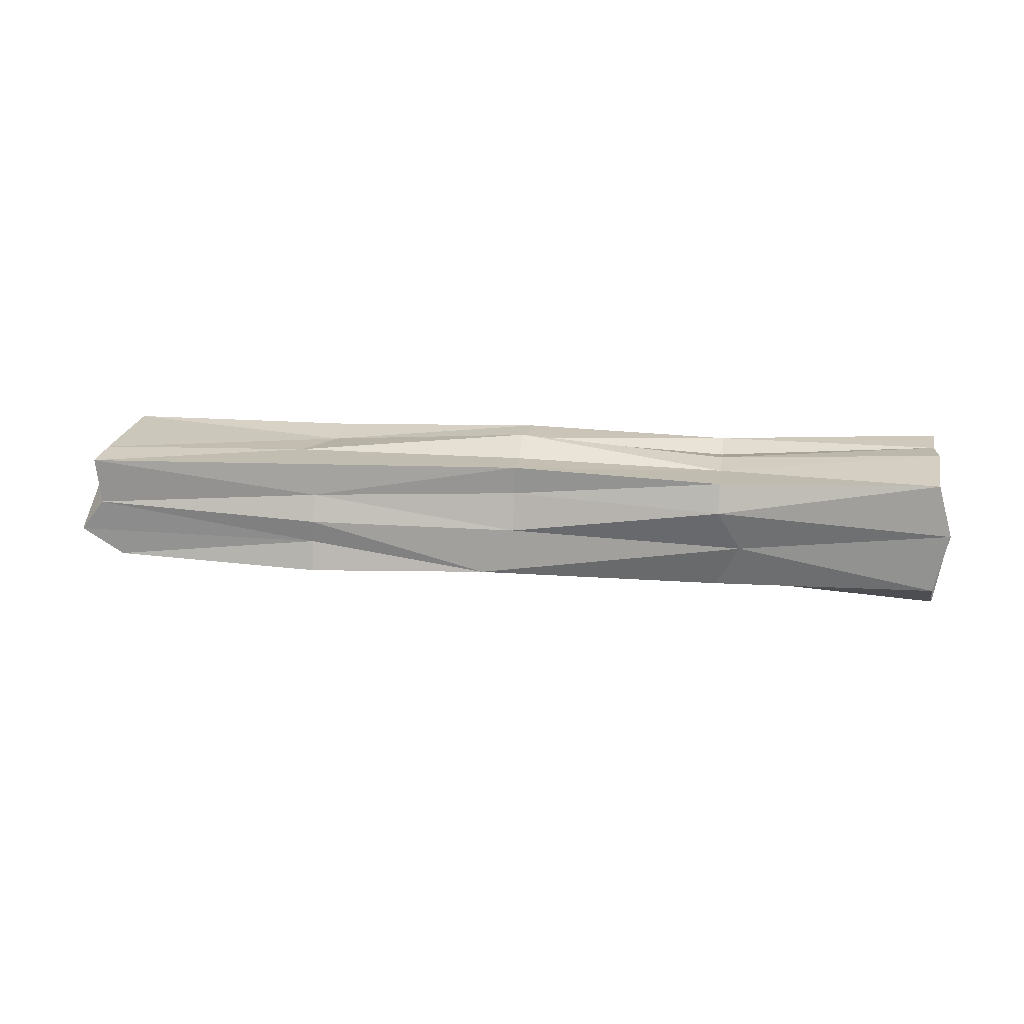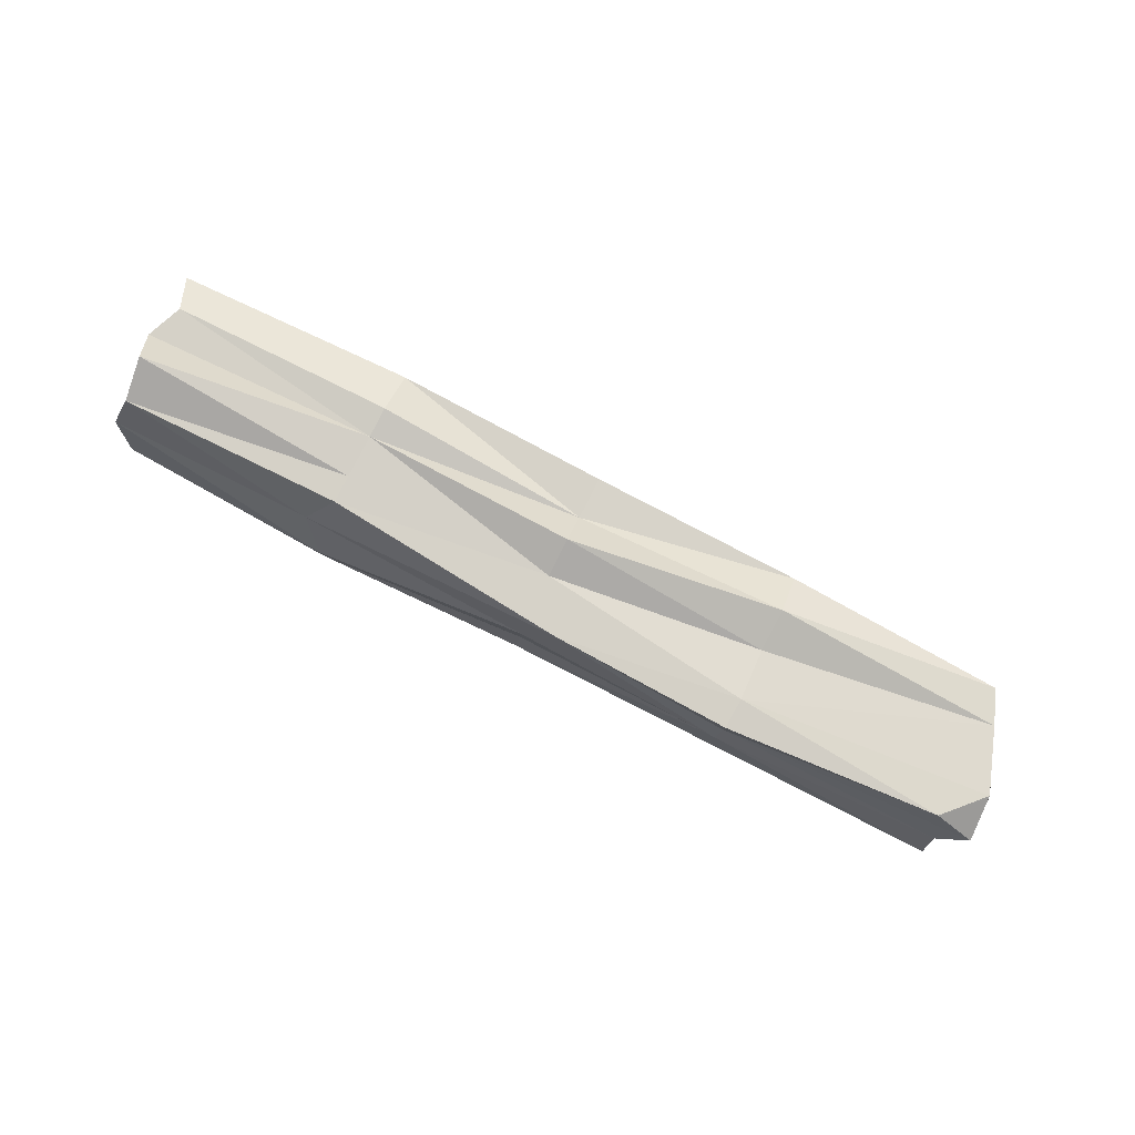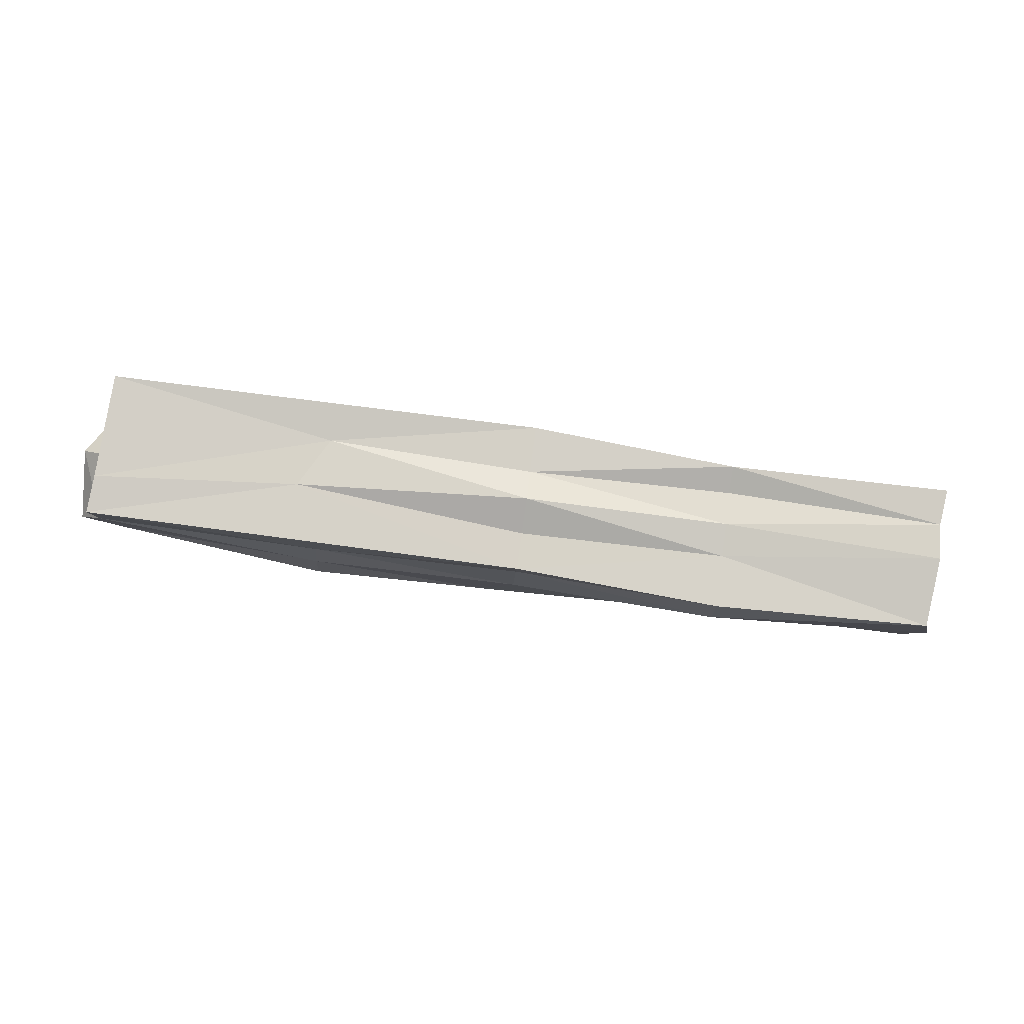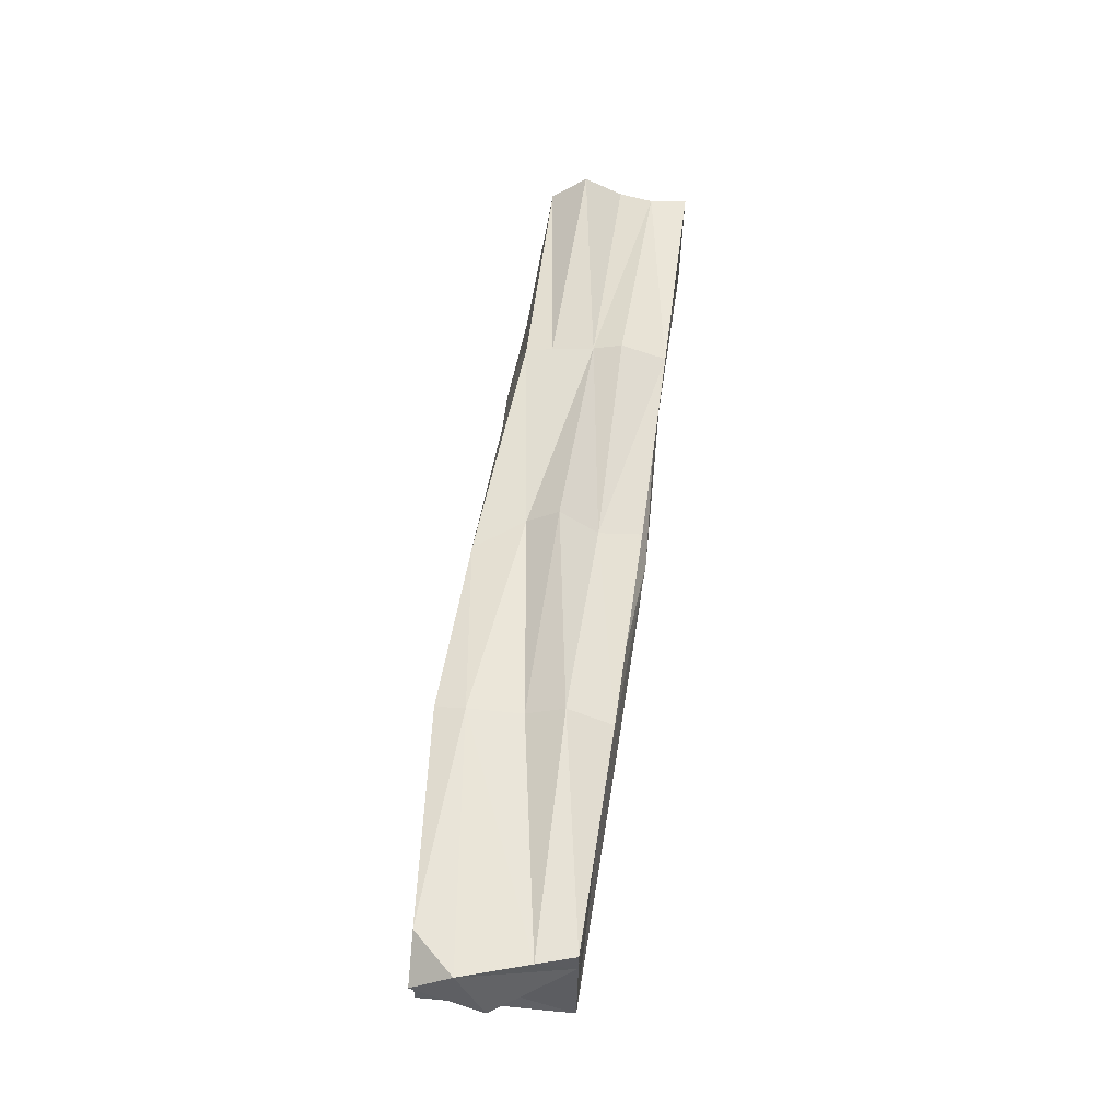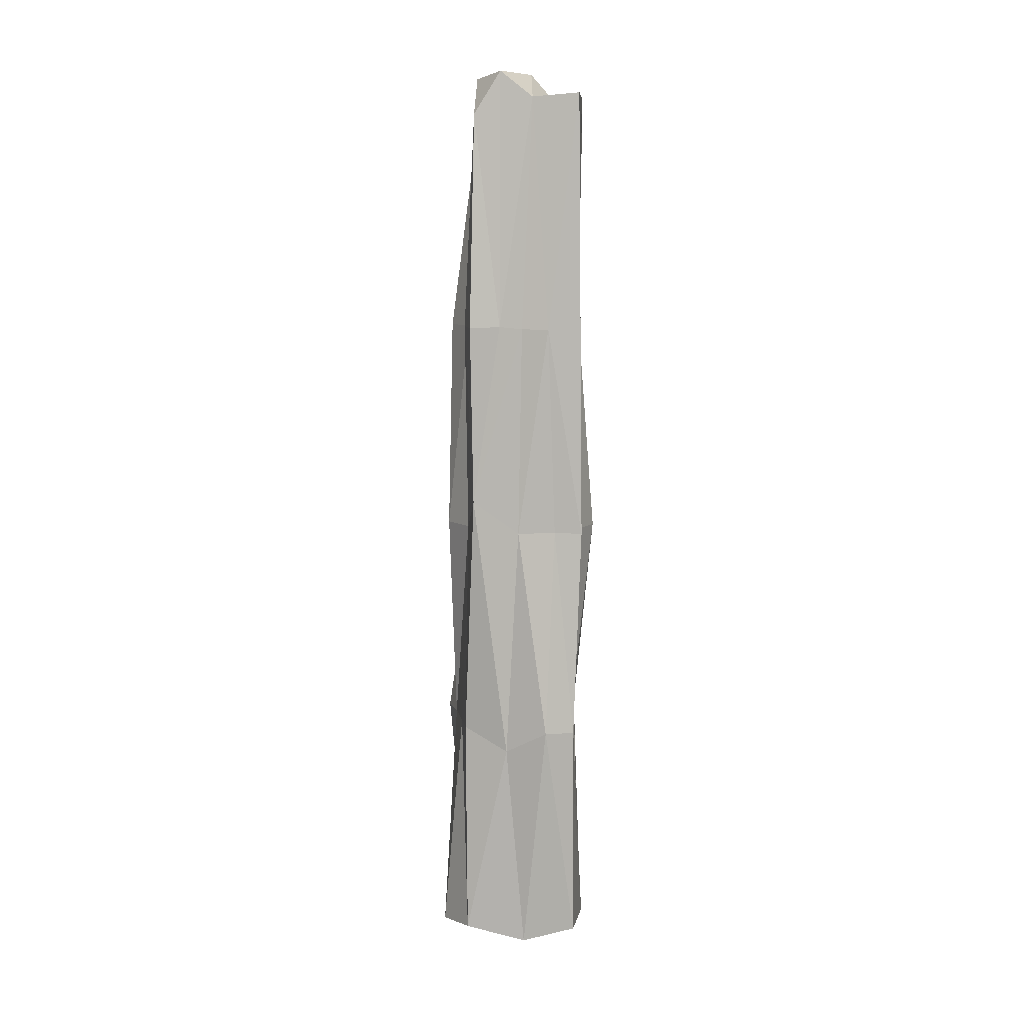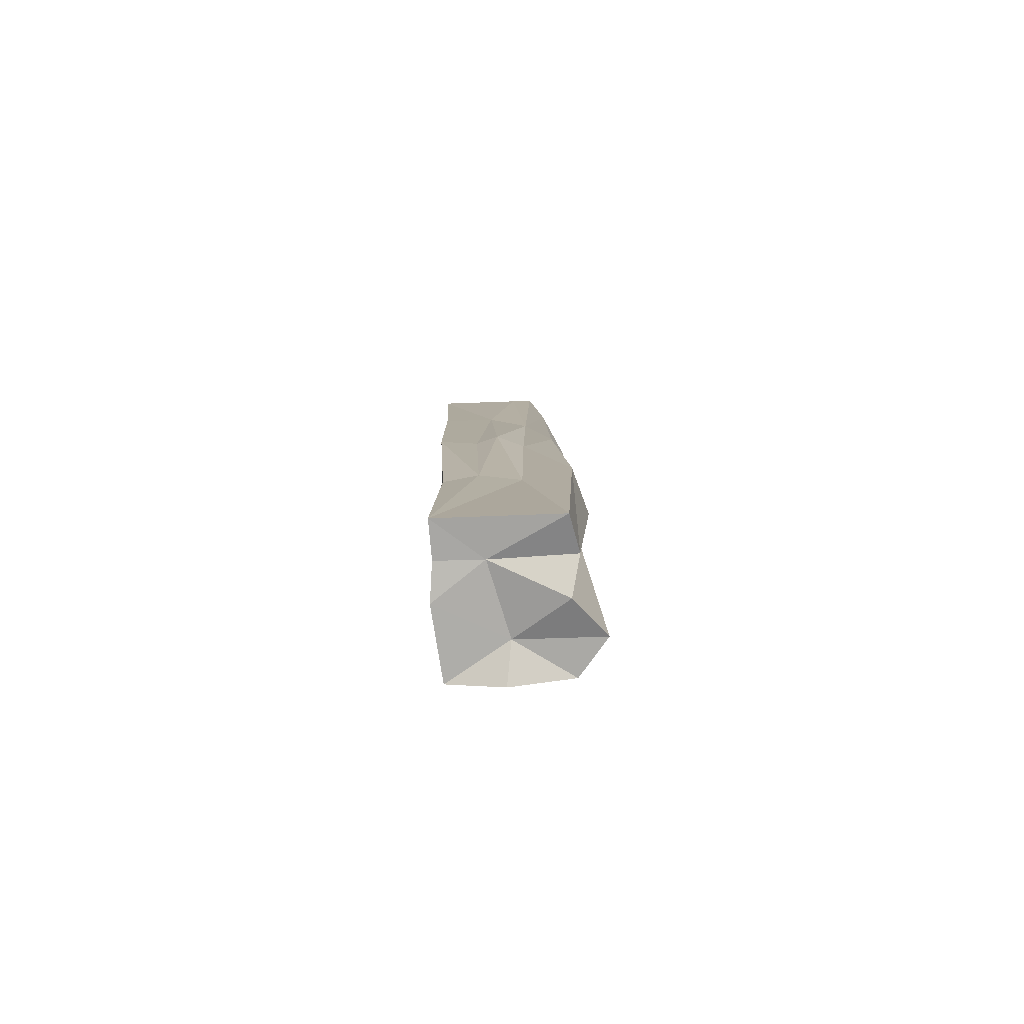
<metadata>
{"format":"obj","ext":"obj","renderer":"f3d","projection":"perspective","resolution":1024,"background":"white","views":[{"elev":-71.5,"azim":9.3,"up":"+Z"},{"elev":66.9,"azim":-146.8,"up":"+Y"},{"elev":-10.6,"azim":7.0,"up":"+Z"},{"elev":47.7,"azim":-74.3,"up":"+Y"},{"elev":-74.3,"azim":-81.3,"up":"+Z"},{"elev":2.0,"azim":97.6,"up":"+Z"}]}
</metadata>
<code>
o Cube.039_Cube.043
v 1.374 3.041 -1.305
v 1.364 3.105 -1.302
v 0.8839 3.027 -1.237
v 1.389 3.036 -1.224
v 0.8925 3.024 -1.155
v 1.134 3.001 -1.272
v 1.104 3.061 -1.275
v 1.377 3.073 -1.306
v 0.8827 3.024 -1.175
v 1.134 3.067 -1.186
v 1.38 3.104 -1.262
v 1.145 3 -1.187
v 1.383 3.036 -1.266
v 0.8687 2.99 -1.196
v 1.141 2.993 -1.232
v 1.14 3.034 -1.184
v 1.126 3.081 -1.231
v 1.127 3.038 -1.276
v 0.881 2.965 -1.239
v 1.241 3.088 -1.283
v 1.252 3.091 -1.202
v 1.367 3.121 -1.282
v 0.8961 2.962 -1.157
v 1.262 3.022 -1.21
v 1.385 3.103 -1.222
v 1.384 3.037 -1.245
v 1.251 3.023 -1.294
v 0.8793 2.992 -1.238
v 1.003 3.047 -1.264
v 0.8659 3.022 -1.211
v 1.016 3.048 -1.17
v 1.374 3.107 -1.241
v 1.026 2.984 -1.173
v 0.8855 2.963 -1.218
v 1.382 3.063 -1.244
v 1.257 3.023 -1.244
v 1.142 3 -1.214
v 1.136 3.002 -1.251
v 1.264 3.065 -1.208
v 1.137 3.05 -1.19
v 1.141 3.022 -1.188
v 1.245 3.095 -1.244
v 1.009 3.05 -1.217
v 1.125 3.068 -1.25
v 1.131 3.064 -1.21
v 1.008 3.017 -1.263
v 1.131 3.016 -1.272
v 1.005 3.03 -1.26
v 1.012 3.002 -1.258
v 1.247 3.039 -1.298
v 1.01 3.061 -1.195
v 1.004 3.051 -1.247
v 1.243 3.09 -1.268
v 0.9968 3.01 -1.171
v 1.017 3.036 -1.176
v 1.004 2.983 -1.222
v 1.023 2.987 -1.195
v 1.259 3.027 -1.224
v 1.372 3.074 -1.283
v 0.8932 3.011 -1.156
v 0.8898 2.977 -1.202
v 0.8623 3.008 -1.234
v 1.254 3.025 -1.263
v 1.26 3.041 -1.206
v 1.247 3.1 -1.227
v 1.257 3.065 -1.292
f 20 2 66
f 24 4 64
f 14 28 61
f 60 9 30
f 59 11 35
f 66 8 50
f 54 41 16
f 23 33 54
f 60 54 55
f 39 25 21
f 56 38 15
f 34 19 56
f 35 4 26
f 13 35 26
f 23 61 34
f 60 61 23
f 14 62 28
f 64 4 39
f 7 66 18
f 26 36 13
f 63 27 1
f 30 3 62
f 60 14 61
f 59 22 11
f 57 15 37
f 6 56 19
f 55 16 40
f 39 4 25
f 41 33 12
f 22 42 11
f 44 43 17
f 45 31 10
f 18 49 46
f 7 46 48
f 48 29 7
f 48 28 62
f 48 3 29
f 6 49 47
f 1 50 8
f 19 28 49
f 28 46 49
f 27 47 50
f 50 18 66
f 17 51 45
f 51 5 31
f 9 51 43
f 7 52 44
f 52 3 30
f 52 9 43
f 2 53 22
f 20 44 53
f 42 44 17
f 10 55 40
f 60 23 54
f 55 5 60
f 21 40 39
f 12 57 37
f 40 16 39
f 57 23 34
f 26 24 58
f 34 56 57
f 24 37 58
f 36 37 15
f 13 59 35
f 8 2 59
f 2 22 59
f 28 34 61
f 1 8 59
f 60 30 14
f 60 5 9
f 25 35 32
f 32 21 25
f 14 30 62
f 13 63 1
f 11 32 35
f 63 15 38
f 63 6 27
f 64 16 41
f 64 12 24
f 32 42 65
f 42 45 65
f 21 45 10
f 66 2 8
f 7 20 66
f 26 58 36
f 57 56 15
f 6 38 56
f 55 54 16
f 41 54 33
f 22 53 42
f 44 52 43
f 45 51 31
f 18 47 49
f 7 18 46
f 48 46 28
f 48 62 3
f 6 19 49
f 1 27 50
f 27 6 47
f 50 47 18
f 17 43 51
f 51 9 5
f 7 29 52
f 52 29 3
f 52 30 9
f 2 20 53
f 20 7 44
f 42 53 44
f 10 31 55
f 55 31 5
f 21 10 40
f 12 33 57
f 57 33 23
f 26 4 24
f 24 12 37
f 36 58 37
f 13 1 59
f 28 19 34
f 25 4 35
f 32 65 21
f 13 36 63
f 63 36 15
f 63 38 6
f 64 39 16
f 64 41 12
f 32 11 42
f 42 17 45
f 21 65 45

</code>
